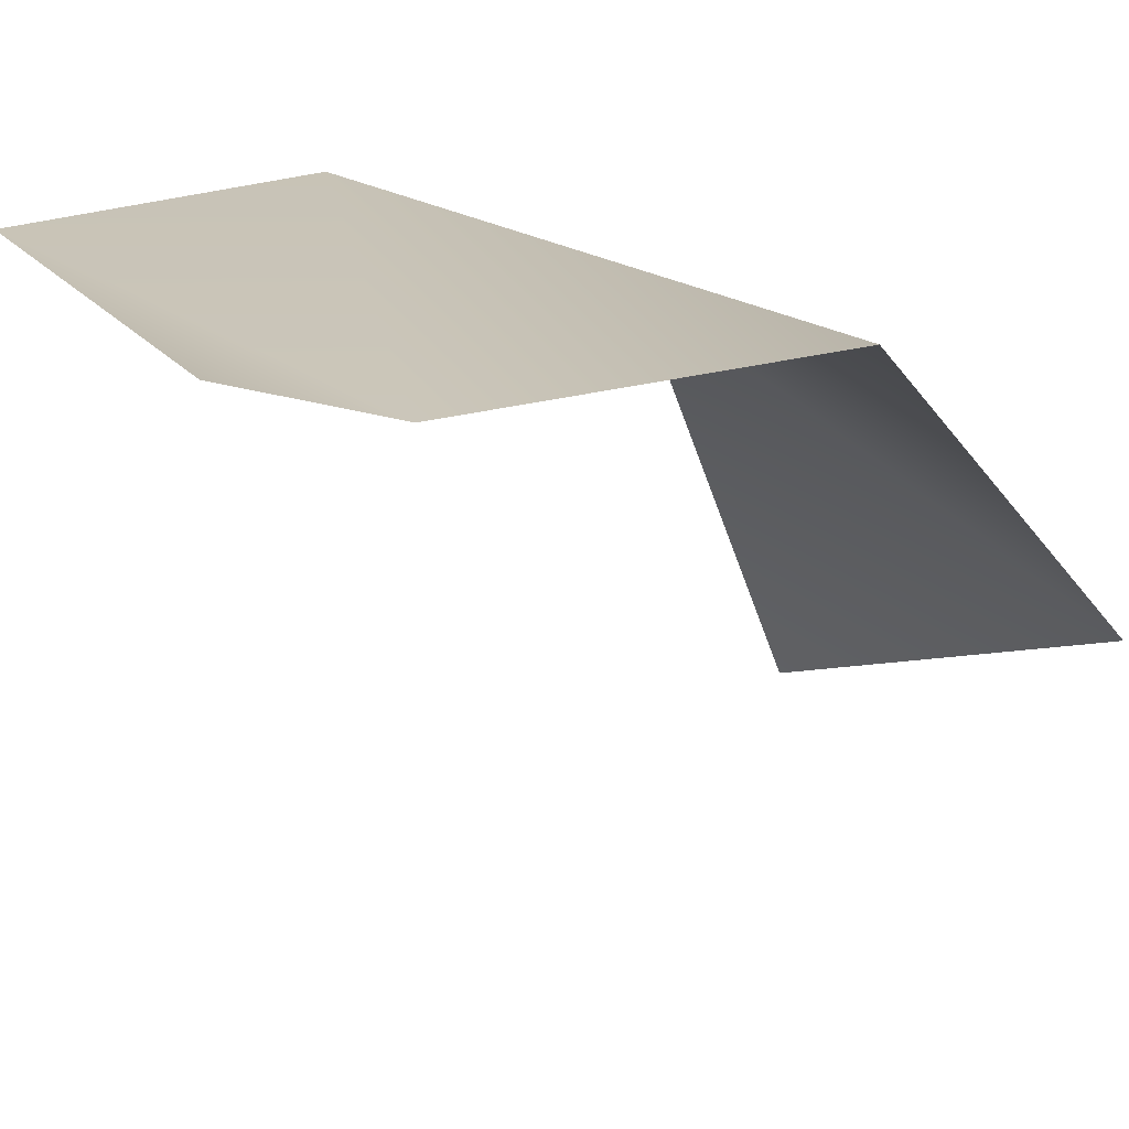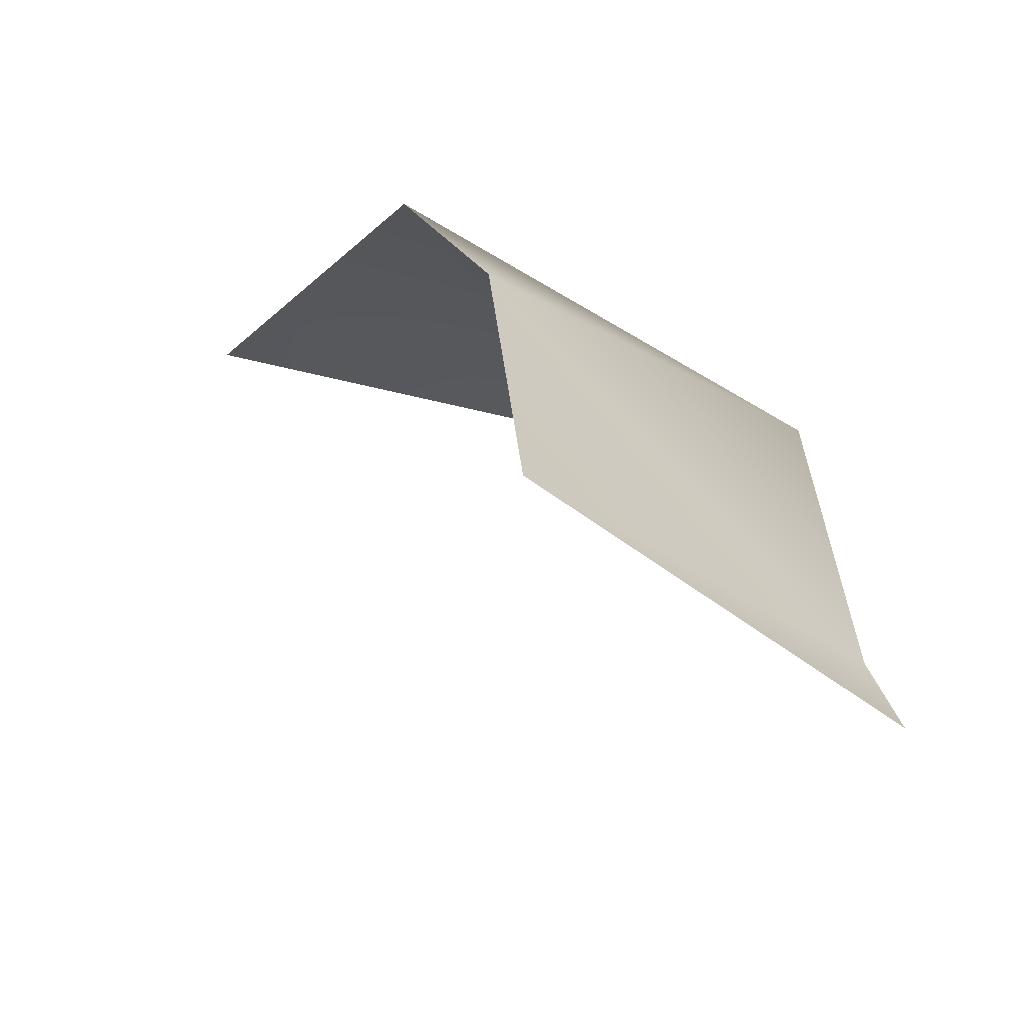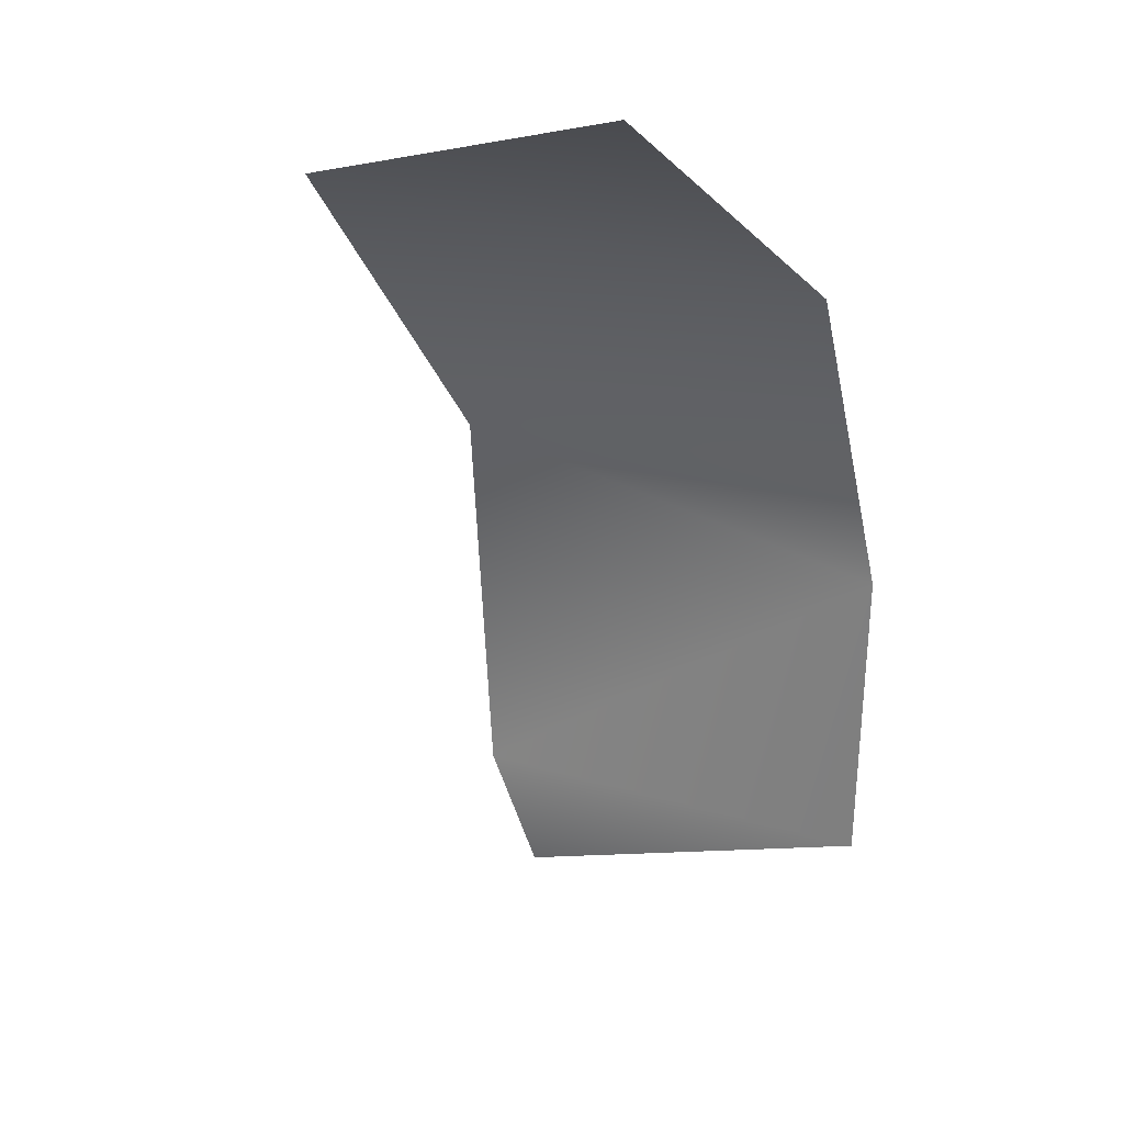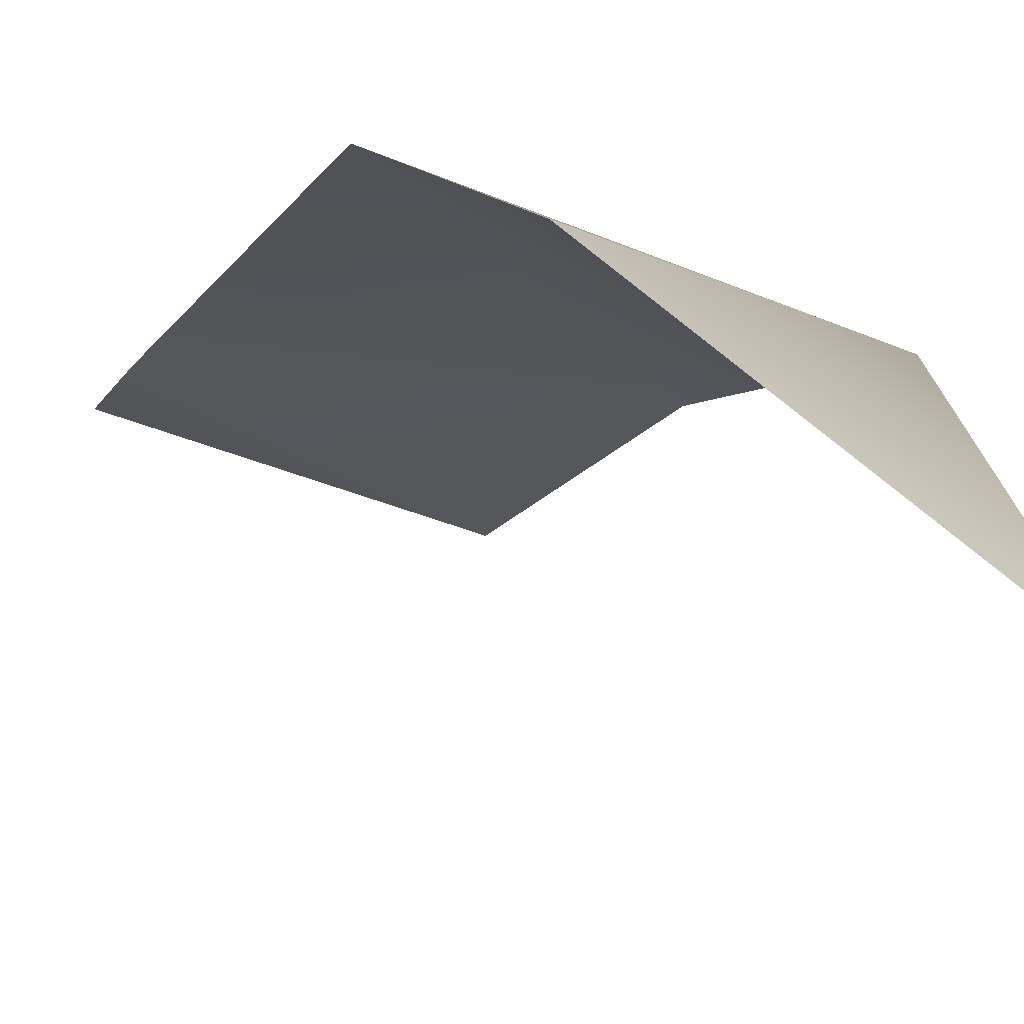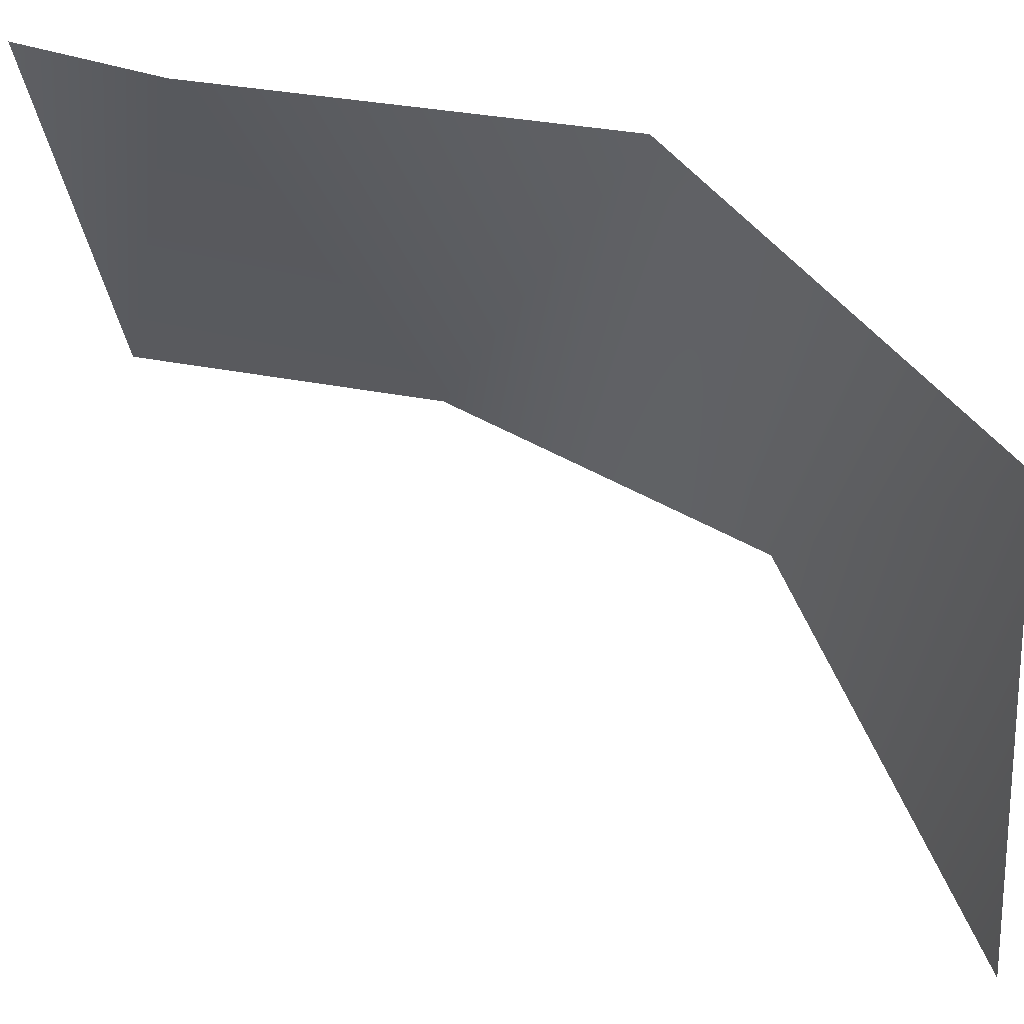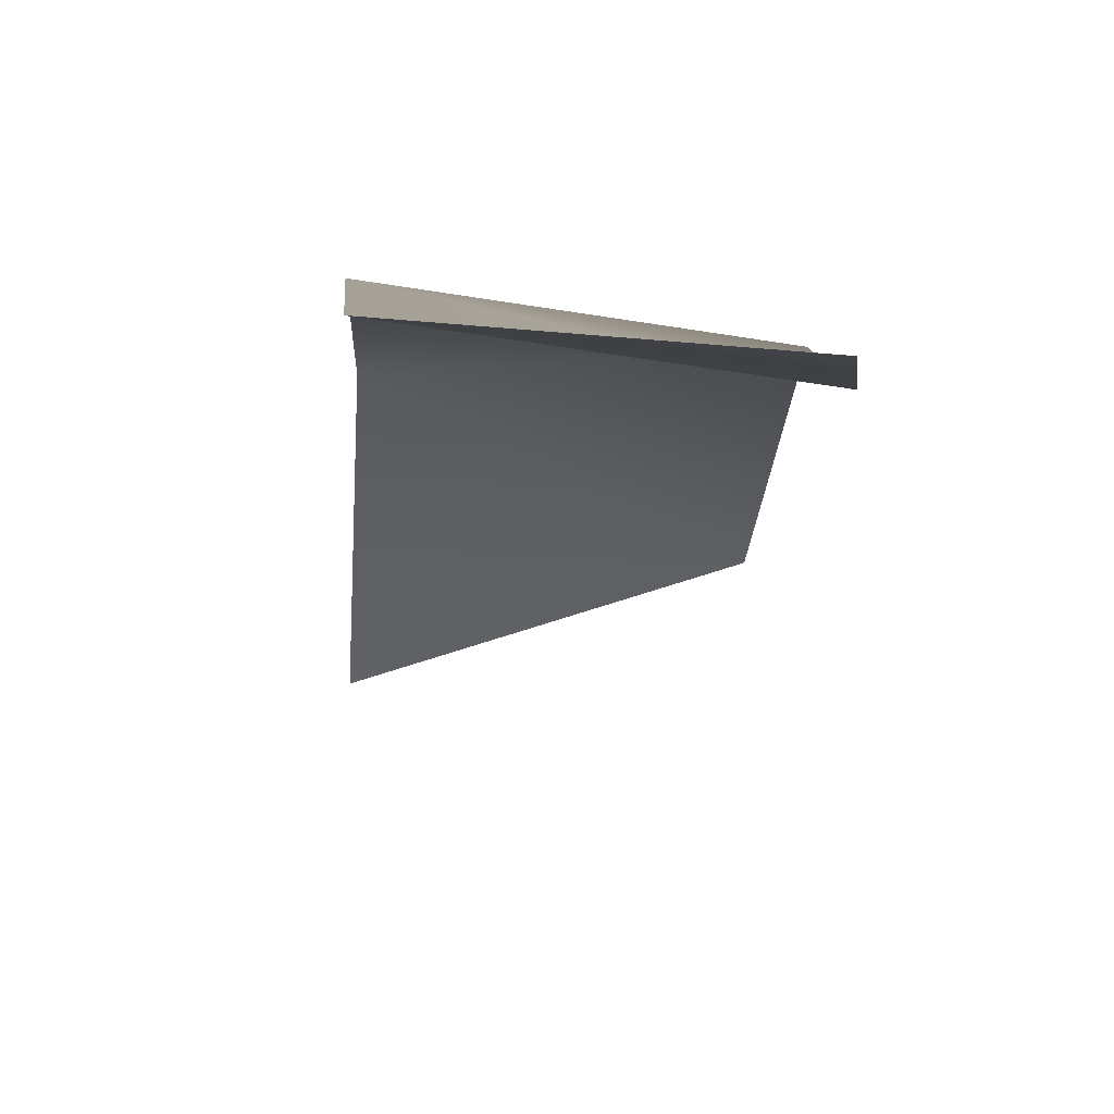
<metadata>
{"format":"obj","ext":"obj","renderer":"f3d","projection":"perspective","resolution":1024,"background":"white","views":[{"elev":24.9,"azim":-128.6,"up":"+Y"},{"elev":-48.1,"azim":142.2,"up":"+Z"},{"elev":11.2,"azim":27.1,"up":"+Z"},{"elev":-38.0,"azim":-34.9,"up":"+Y"},{"elev":-31.3,"azim":-94.1,"up":"+Y"},{"elev":-73.6,"azim":173.2,"up":"+Z"}]}
</metadata>
<code>
o mesh20/mesh20-geometry#mesh20-geometry
v -0.4762 -0.7218 -0.07708
v -0.5115 -0.7219 -0.09613
v -0.478 -0.7202 -0.1
v -0.5119 -0.7249 -0.06588
v -0.5095 -0.7177 -0.1066
v -0.4762 -0.7341 -0.05314
v -0.5122 -0.7493 -0.04398
v -0.4774 -0.7666 -0.03991
f 1 2 3
f 3 2 1
f 4 2 1
f 1 2 4
f 2 5 3
f 3 5 2
f 6 4 1
f 1 4 6
f 6 7 4
f 4 7 6
f 6 8 7
f 7 8 6

</code>
